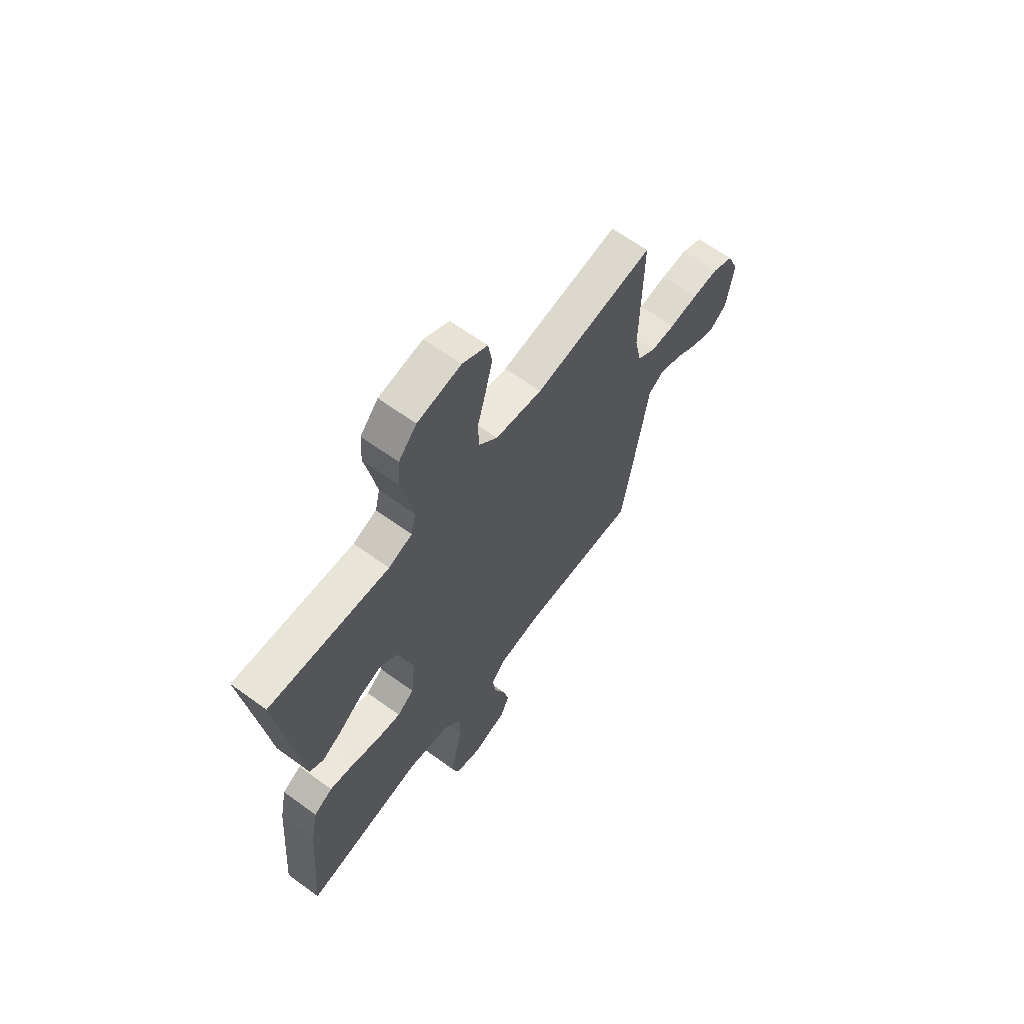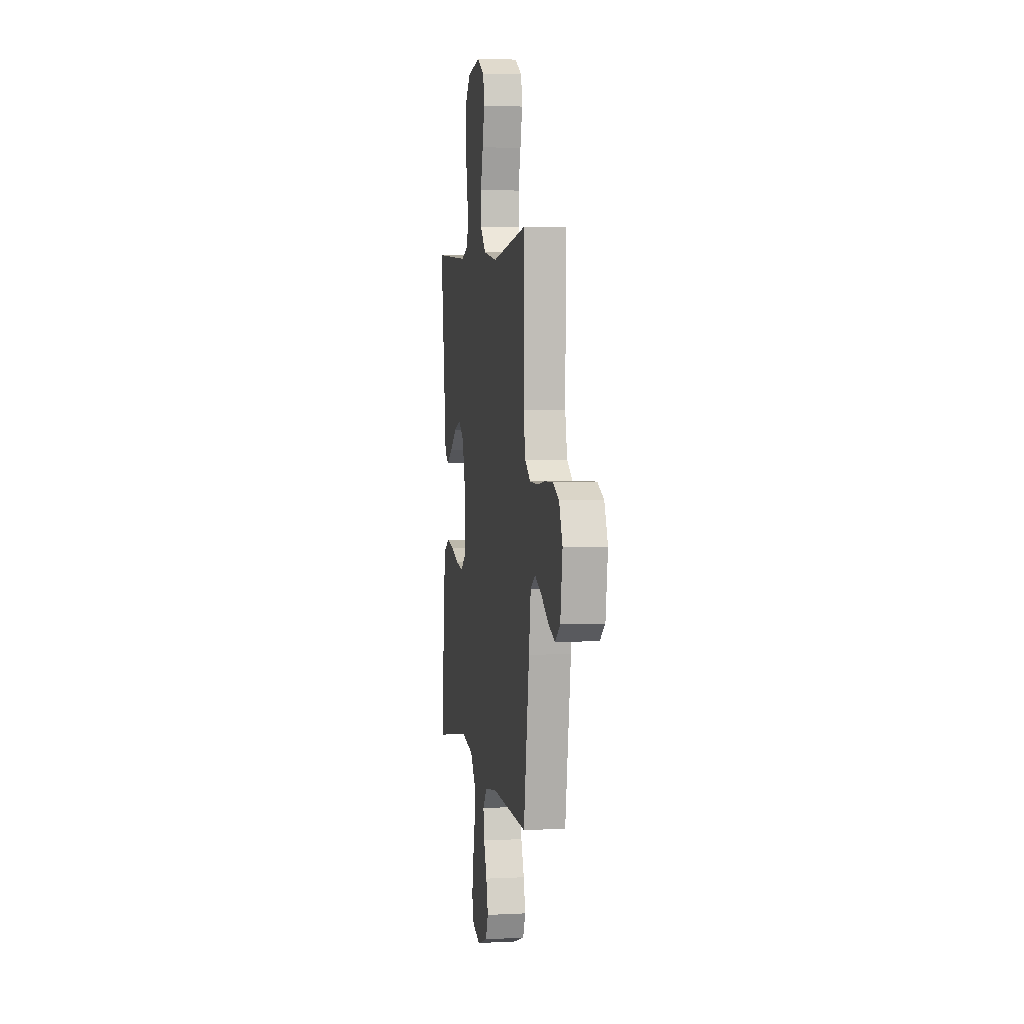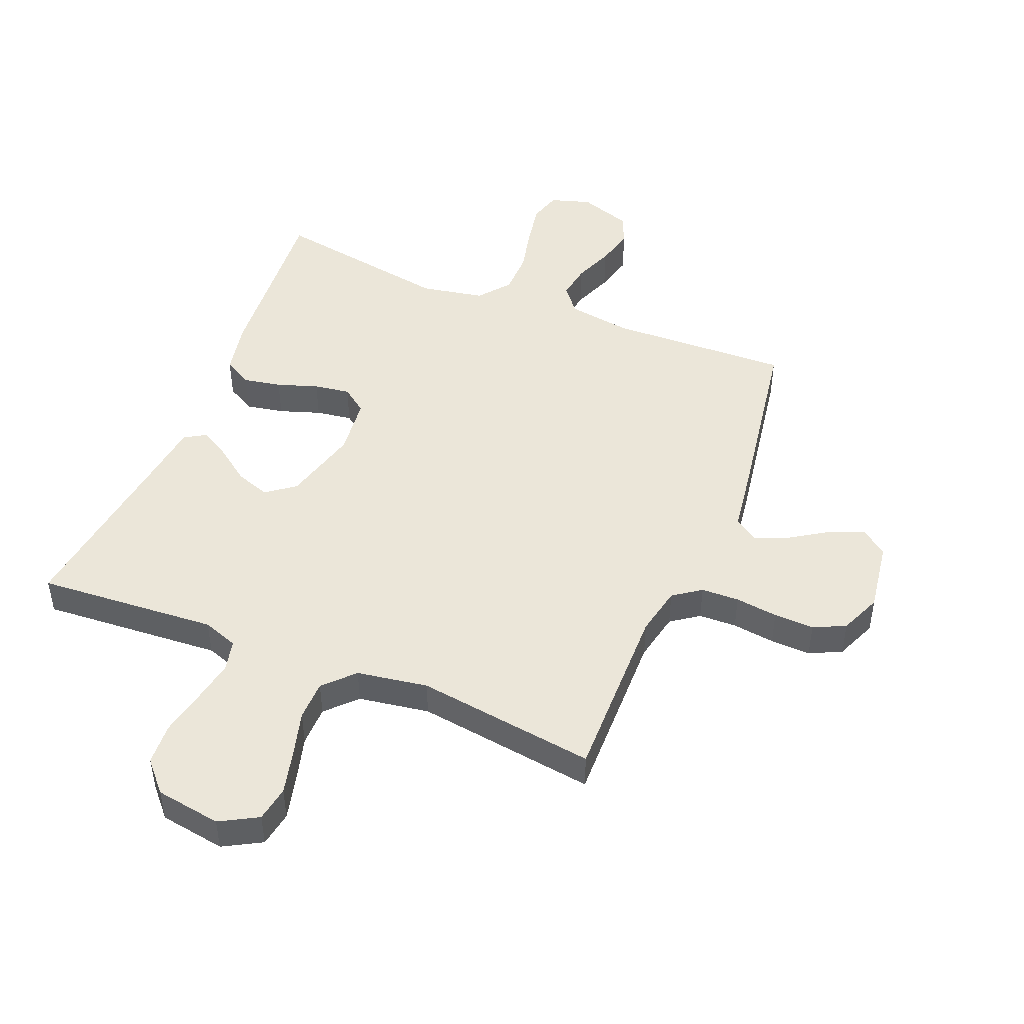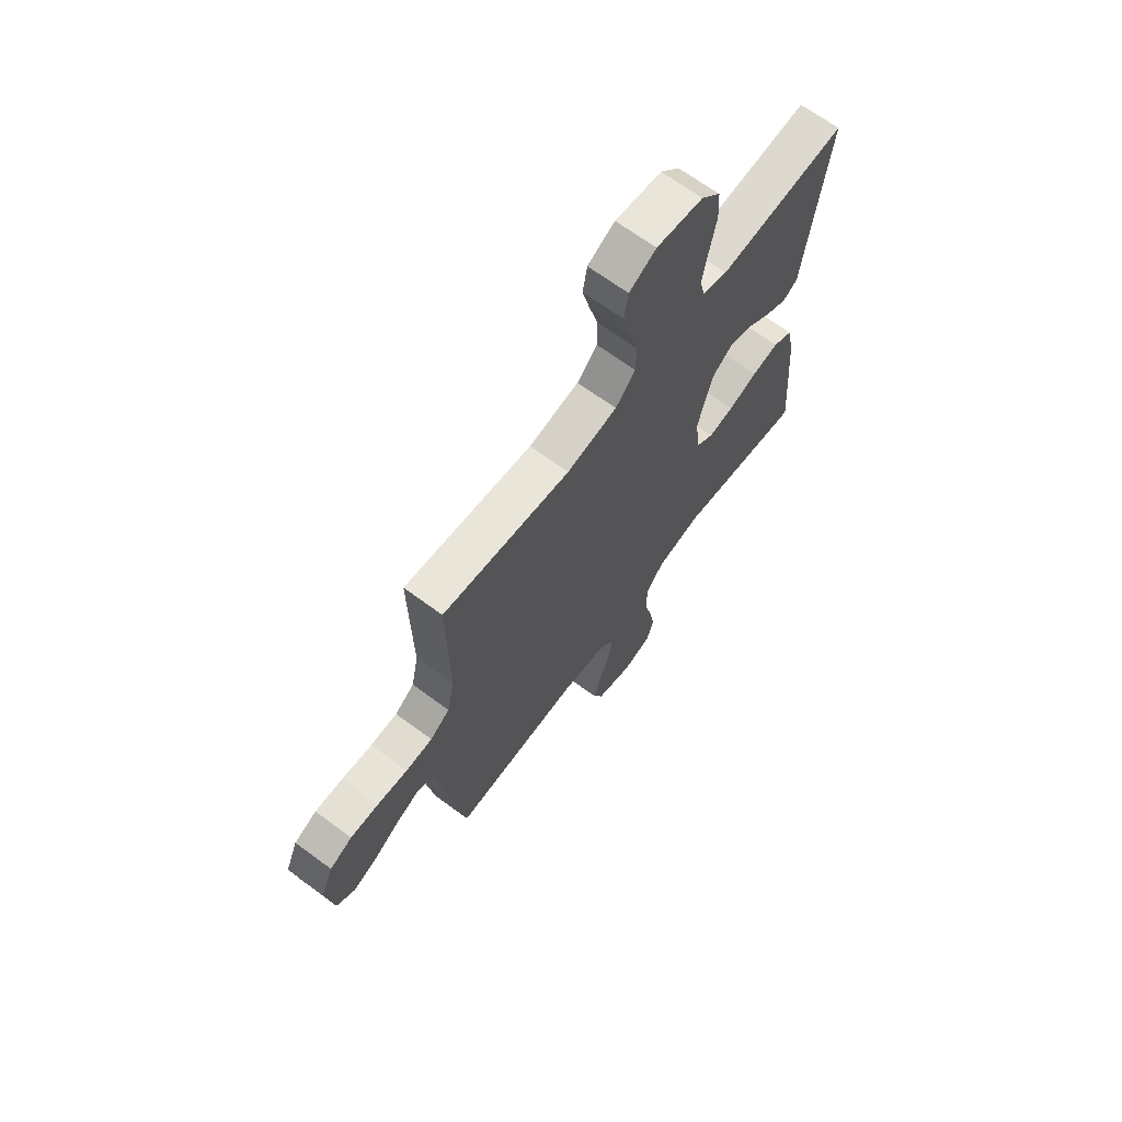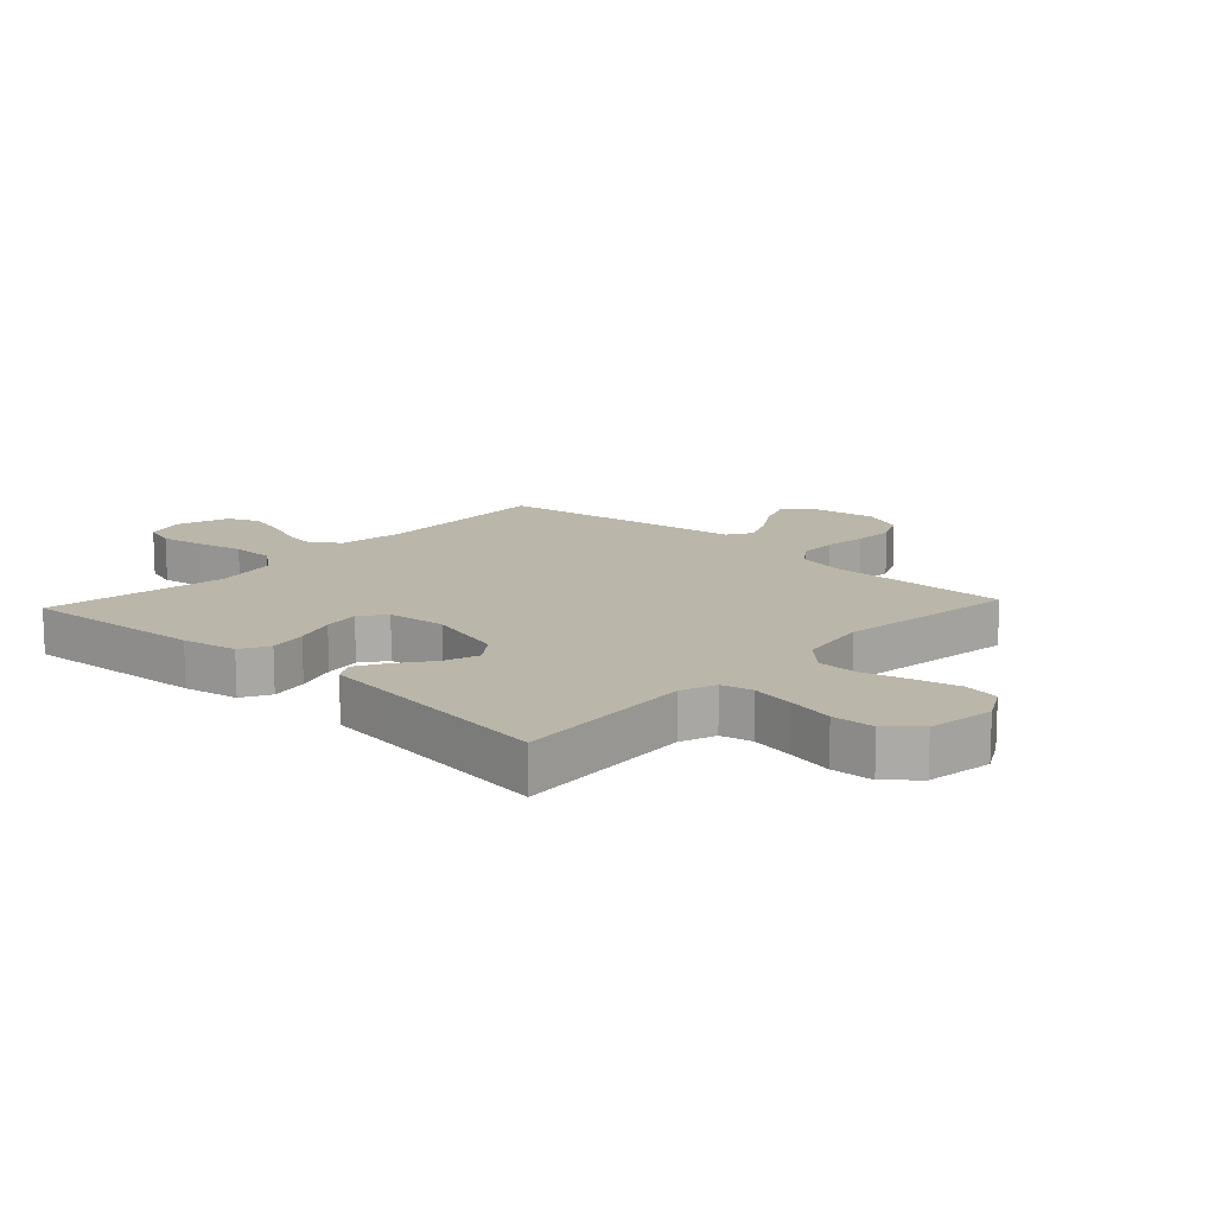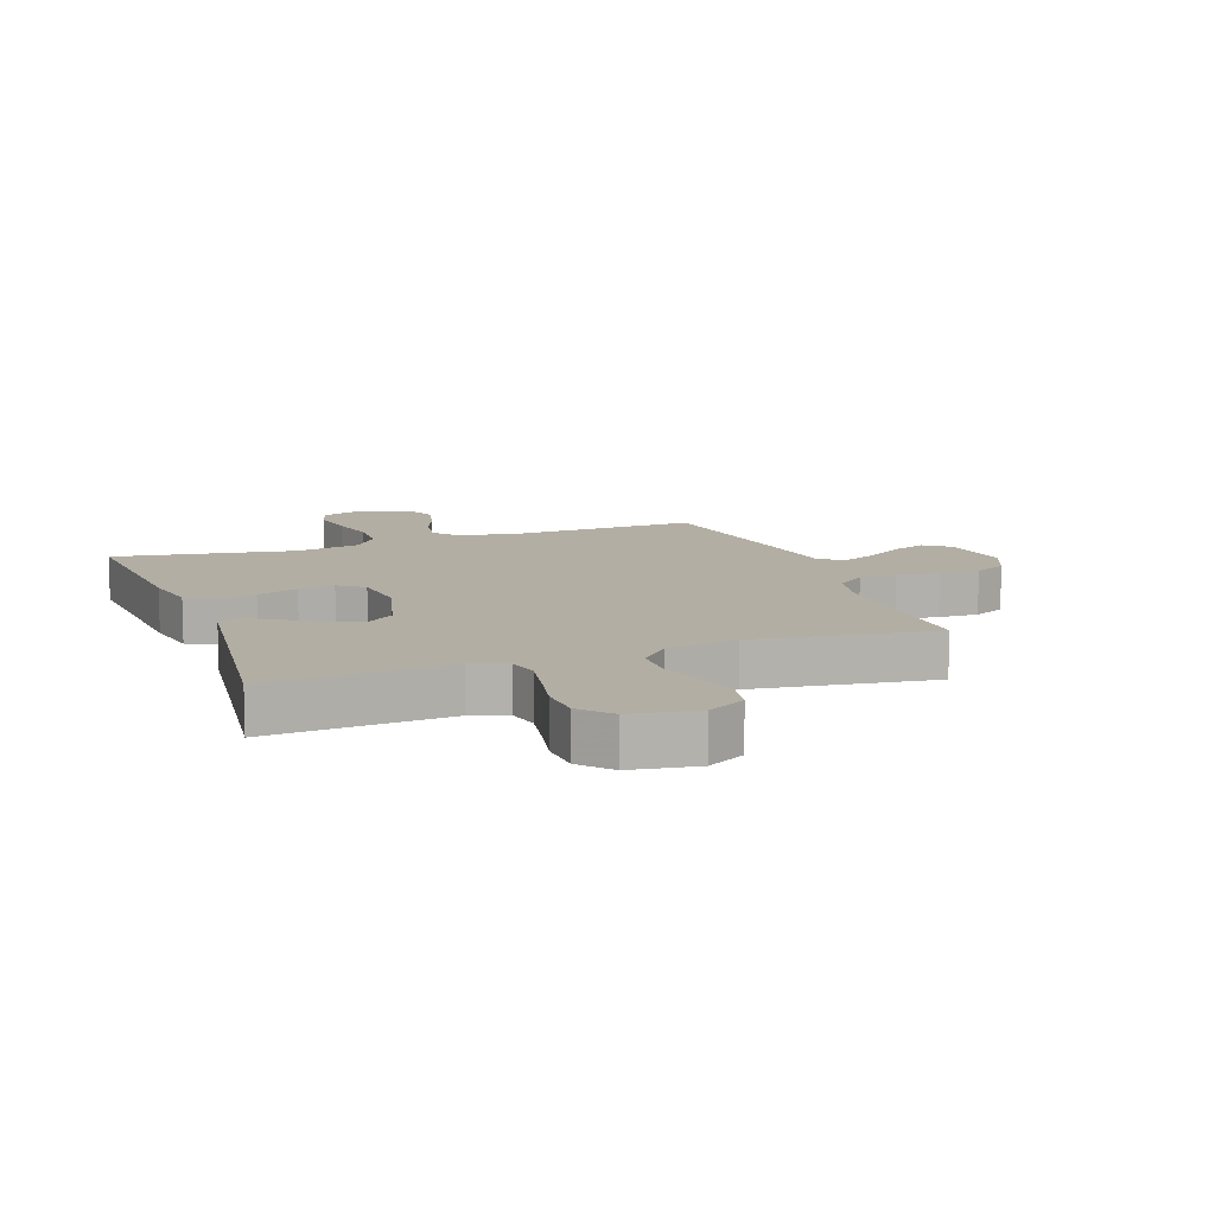
<metadata>
{"format":"obj","ext":"obj","renderer":"f3d","projection":"perspective","resolution":1024,"background":"white","views":[{"elev":64.5,"azim":-53.8,"up":"+Z"},{"elev":3.7,"azim":80.5,"up":"+Z"},{"elev":47.3,"azim":22.2,"up":"+Y"},{"elev":67.5,"azim":126.5,"up":"+Z"},{"elev":14.0,"azim":-47.1,"up":"+Y"},{"elev":11.0,"azim":-20.0,"up":"+Y"}]}
</metadata>
<code>
v 0.5 0.07 0.5
v 0.495 0.07 0.2
v 0.512 0.07 0.118
v 0.558 0.07 0.085
v 0.621 0.07 0.083
v 0.692 0.07 0.092
v 0.759 0.07 0.094
v 0.812 0.07 0.069
v 0.841 0.07 0
v 0.823 0.07 -0.119
v 0.78 0.07 -0.151
v 0.723 0.07 -0.129
v 0.661 0.07 -0.089
v 0.605 0.07 -0.064
v 0.564 0.07 -0.09
v 0.548 0.07 -0.2
v 0.5 0.07 -0.5
v 0.2 0.07 -0.489
v 0.093 0.07 -0.505
v 0.058 0.07 -0.548
v 0.067 0.07 -0.607
v 0.093 0.07 -0.673
v 0.109 0.07 -0.737
v 0.087 0.07 -0.788
v 0 0.07 -0.817
v -0.067 0.07 -0.796
v -0.083 0.07 -0.743
v -0.07 0.07 -0.672
v -0.052 0.07 -0.594
v -0.053 0.07 -0.522
v -0.094 0.07 -0.47
v -0.2 0.07 -0.45
v -0.5 0.07 -0.5
v -0.476 0.07 -0.2
v -0.458 0.07 -0.11
v -0.411 0.07 -0.084
v -0.348 0.07 -0.096
v -0.28 0.07 -0.119
v -0.22 0.07 -0.128
v -0.178 0.07 -0.097
v -0.167 0.07 0
v -0.201 0.07 0.128
v -0.249 0.07 0.164
v -0.306 0.07 0.144
v -0.363 0.07 0.102
v -0.413 0.07 0.074
v -0.448 0.07 0.095
v -0.461 0.07 0.2
v -0.5 0.07 0.5
v -0.2 0.07 0.479
v -0.141 0.07 0.5
v -0.129 0.07 0.552
v -0.142 0.07 0.623
v -0.158 0.07 0.7
v -0.154 0.07 0.77
v -0.109 0.07 0.82
v 0 0.07 0.837
v 0.063 0.07 0.802
v 0.073 0.07 0.743
v 0.055 0.07 0.67
v 0.034 0.07 0.594
v 0.035 0.07 0.527
v 0.082 0.07 0.478
v 0.2 0.07 0.459
v 0.5 0 0.5
v 0.495 0 0.2
v 0.512 0 0.118
v 0.558 0 0.085
v 0.621 0 0.083
v 0.692 0 0.092
v 0.759 0 0.094
v 0.812 0 0.069
v 0.841 0 0
v 0.823 0 -0.119
v 0.78 0 -0.151
v 0.723 0 -0.129
v 0.661 0 -0.089
v 0.605 0 -0.064
v 0.564 0 -0.09
v 0.548 0 -0.2
v 0.5 0 -0.5
v 0.2 0 -0.489
v 0.093 0 -0.505
v 0.058 0 -0.548
v 0.067 0 -0.607
v 0.093 0 -0.673
v 0.109 0 -0.737
v 0.087 0 -0.788
v 0 0 -0.817
v -0.067 0 -0.796
v -0.083 0 -0.743
v -0.07 0 -0.672
v -0.052 0 -0.594
v -0.053 0 -0.522
v -0.094 0 -0.47
v -0.2 0 -0.45
v -0.5 0 -0.5
v -0.476 0 -0.2
v -0.458 0 -0.11
v -0.411 0 -0.084
v -0.348 0 -0.096
v -0.28 0 -0.119
v -0.22 0 -0.128
v -0.178 0 -0.097
v -0.167 0 0
v -0.201 0 0.128
v -0.249 0 0.164
v -0.306 0 0.144
v -0.363 0 0.102
v -0.413 0 0.074
v -0.448 0 0.095
v -0.461 0 0.2
v -0.5 0 0.5
v -0.2 0 0.479
v -0.141 0 0.5
v -0.129 0 0.552
v -0.142 0 0.623
v -0.158 0 0.7
v -0.154 0 0.77
v -0.109 0 0.82
v 0 0 0.837
v 0.063 0 0.802
v 0.073 0 0.743
v 0.055 0 0.67
v 0.034 0 0.594
v 0.035 0 0.527
v 0.082 0 0.478
v 0.2 0 0.459
f 58 59 60 61
f 56 57 58 61
f 56 61 62
f 53 54 55 56
f 52 53 56 62
f 51 52 62 63
f 48 49 50
f 44 45 46 47
f 43 44 47 48
f 35 36 37 38
f 35 38 39
f 32 33 34 35
f 31 32 35 39
f 30 31 39 40
f 26 27 28 29
f 24 25 26 29
f 24 29 30
f 21 22 23 24
f 20 21 24 30
f 19 20 30 40
f 15 16 17 18
f 15 18 19 40
f 10 11 12 13
f 10 13 14
f 9 10 14
f 8 9 14
f 5 6 7 8
f 4 5 8 14
f 3 4 14 15
f 64 1 2
f 64 2 3
f 43 48 50 51
f 42 43 51 63
f 41 42 63 64
f 40 41 64
f 3 15 40 64
f 125 124 123 122
f 125 122 121 120
f 126 125 120
f 120 119 118 117
f 126 120 117 116
f 127 126 116 115
f 114 113 112
f 111 110 109 108
f 112 111 108 107
f 102 101 100 99
f 103 102 99
f 99 98 97 96
f 103 99 96 95
f 104 103 95 94
f 93 92 91 90
f 93 90 89 88
f 94 93 88
f 88 87 86 85
f 94 88 85 84
f 104 94 84 83
f 82 81 80 79
f 104 83 82 79
f 77 76 75 74
f 78 77 74
f 78 74 73
f 78 73 72
f 72 71 70 69
f 78 72 69 68
f 79 78 68 67
f 66 65 128
f 67 66 128
f 115 114 112 107
f 127 115 107 106
f 128 127 106 105
f 128 105 104
f 128 104 79 67
f 1 65 66 2
f 2 66 67 3
f 3 67 68 4
f 4 68 69 5
f 5 69 70 6
f 6 70 71 7
f 7 71 72 8
f 8 72 73 9
f 9 73 74 10
f 10 74 75 11
f 11 75 76 12
f 12 76 77 13
f 13 77 78 14
f 14 78 79 15
f 15 79 80 16
f 16 80 81 17
f 17 81 82 18
f 18 82 83 19
f 19 83 84 20
f 20 84 85 21
f 21 85 86 22
f 22 86 87 23
f 23 87 88 24
f 24 88 89 25
f 25 89 90 26
f 26 90 91 27
f 27 91 92 28
f 28 92 93 29
f 29 93 94 30
f 30 94 95 31
f 31 95 96 32
f 32 96 97 33
f 33 97 98 34
f 34 98 99 35
f 35 99 100 36
f 36 100 101 37
f 37 101 102 38
f 38 102 103 39
f 39 103 104 40
f 40 104 105 41
f 41 105 106 42
f 42 106 107 43
f 43 107 108 44
f 44 108 109 45
f 45 109 110 46
f 46 110 111 47
f 47 111 112 48
f 48 112 113 49
f 49 113 114 50
f 50 114 115 51
f 51 115 116 52
f 52 116 117 53
f 53 117 118 54
f 54 118 119 55
f 55 119 120 56
f 56 120 121 57
f 57 121 122 58
f 58 122 123 59
f 59 123 124 60
f 60 124 125 61
f 61 125 126 62
f 62 126 127 63
f 63 127 128 64
f 64 128 65 1

</code>
